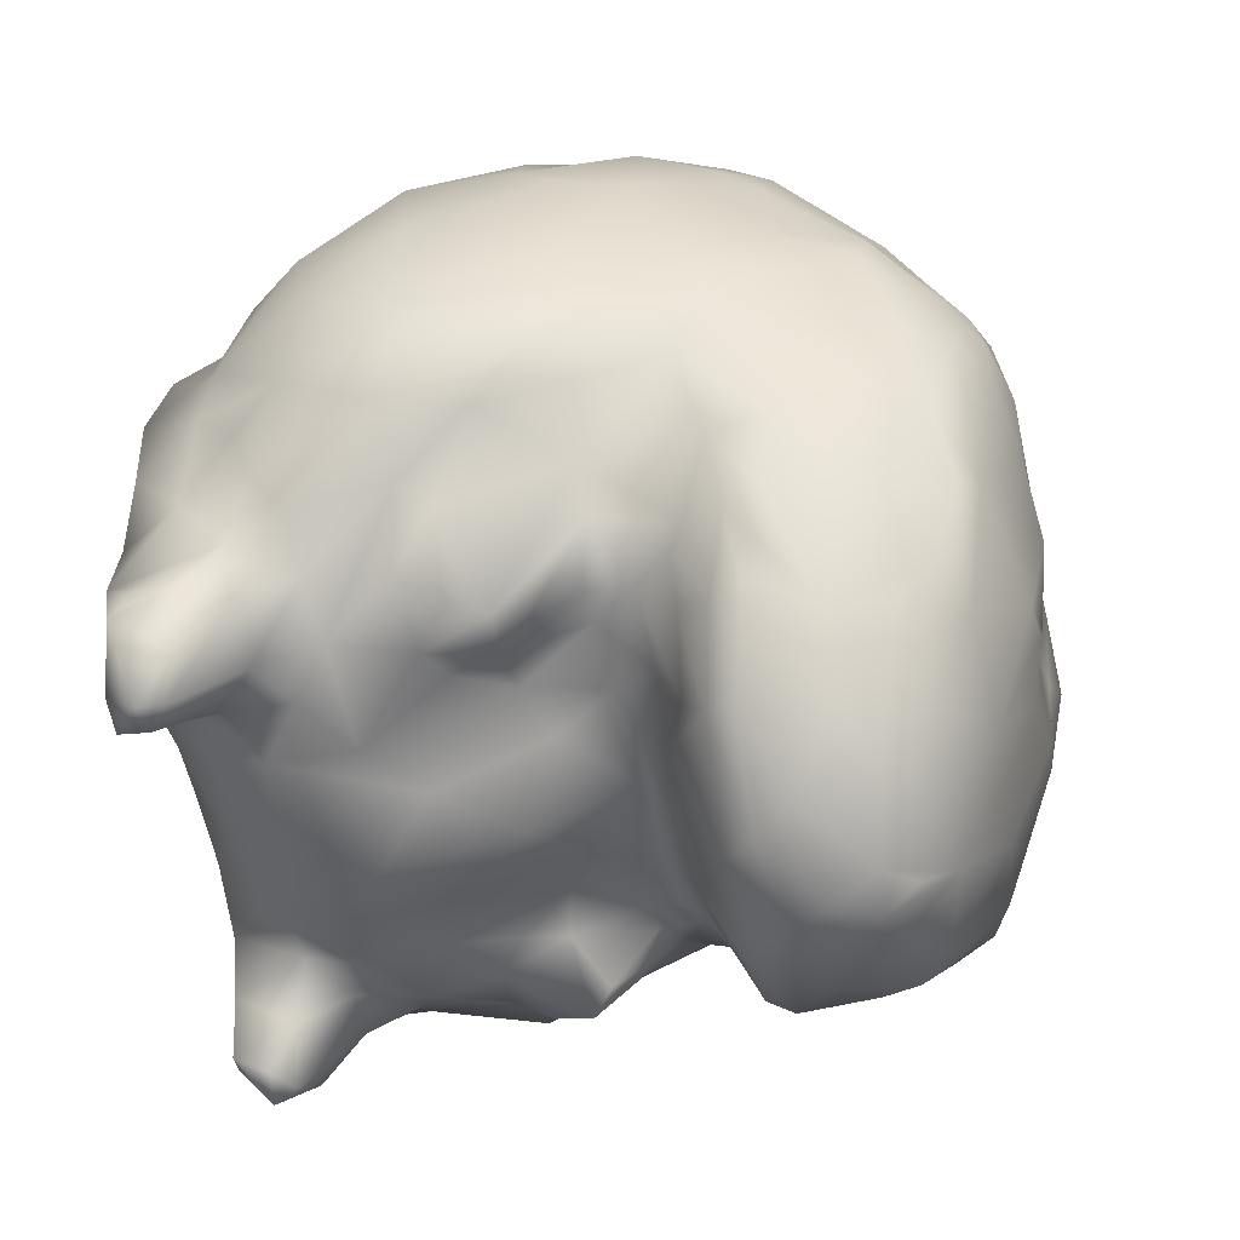
<metadata>
{"format":"obj","ext":"obj","renderer":"f3d","projection":"perspective","resolution":1024,"background":"white","views":[{"elev":-53.1,"azim":-79.9,"up":"+Y"}]}
</metadata>
<code>
g NewtStatueMesh
v -0.5266 0.03561 -0.8597
v -0.5834 -0.3825 -0.8639
v -0.4065 -0.4717 -0.869
v -0.6141 -0.5534 -0.8642
v -0.4822 -0.6161 -0.8697
v -0.1852 0.04053 -0.872
v -0 0.161 -0.8677
v -0 -0.3295 -0.8731
v -0.2438 0.4674 -0.8601
v -0 0.5015 -0.8586
v 0.2438 0.4674 -0.8601
v 0.5266 0.03561 -0.8597
v 0.1852 0.04053 -0.872
v 0.4065 -0.4717 -0.869
v 0.5834 -0.3825 -0.8639
v 0.6141 -0.5534 -0.8642
v 0.4822 -0.6161 -0.8697
v -0.3176 -0.5574 -0.8488
v -0.1625 -0.4957 -0.8497
v 0.1625 -0.4957 -0.8497
v 0.3176 -0.5574 -0.8488
v -0 -0.4582 -0.8598
v -0 -0.595 -0.7743
v -0.1976 -0.5922 -0.7511
v 0.1976 -0.5922 -0.7511
v -0 -0.6813 -0.6793
v -0.2307 -0.6775 -0.6298
v 0.2307 -0.6775 -0.6298
v -0.2688 -0.6003 -0.7088
v -0.3383 -0.6315 -0.6911
v 0.2688 -0.6003 -0.7088
v 0.3383 -0.6315 -0.6911
v -0 -0.7822 -0.4407
v -0.3794 -0.6816 -0.849
v 0.3794 -0.6816 -0.849
v -0.5088 -0.7627 -0.8669
v 0.5088 -0.7627 -0.8669
v -0.4172 -0.7446 -0.7179
v -0.4434 -0.7933 -0.8591
v -0.542 -0.8478 -0.7894
v -0.6382 -0.6884 -0.8388
v -0.4643 -0.8289 -0.7825
v -0.5236 -0.8274 -0.735
v -0.4465 -0.6486 -0.6113
v -0.5973 -0.7505 -0.7085
v -0.5837 -0.625 -0.6172
v -0.6342 -0.599 -0.7106
v -0.6298 -0.6076 -0.7993
v -0.6522 -0.508 -0.6187
v -0.3584 -0.6617 -0.54
v -0.582 -0.559 -0.4831
v -0.4818 -0.6489 -0.452
v -0.2643 -0.7209 -0.4297
v -0.6561 -0.3545 -0.7329
v -0.5834 -0.3825 -0.8639
v -0.14 -0.7255 -0.3159
v -0.6358 -0.2127 -0.8453
v -0.5266 0.03561 -0.8597
v -0.6896 -0.4703 -0.5023
v -0.7062 -0.4665 -0.2737
v -0.7133 -0.3687 -0.577
v -0.8497 -0.3903 -0.2699
v -0.6768 -0.08193 -0.7181
v -0.7337 -0.2552 -0.6161
v -0.8308 -0.2326 -0.5005
v -0.734 0.000654 -0.6792
v -0.6332 -0.003704 -0.8561
v -0.6222 0.1708 -0.8165
v -0.6638 0.06418 -0.7152
v -0.4686 0.3771 -0.8459
v -0.4732 0.486 -0.7104
v -0.2438 0.4674 -0.8601
v -0.693 0.1301 -0.6859
v -0.4277 0.4593 -0.8298
v -0.7327 0.2411 -0.6198
v -0.8908 -0.001417 -0.4502
v -0.8344 0.2357 -0.4973
v -0.9279 -0.1661 -0.263
v -0.935 0.118 -0.2408
v -0.2999 0.5044 -0.8471
v -0.2354 0.6938 -0.6761
v -0 0.5015 -0.8586
v -0 0.6881 -0.7166
v -0 0.8602 -0.5086
v -0.3374 0.6172 -0.696
v -0.4865 0.7073 -0.5129
v -0.2764 0.8506 -0.4472
v -0.1552 0.9552 -0.2514
v -0 0.953 -0.2647
v -0 0.9963 -0.005433
v -0.435 0.8624 -0.2521
v -0.3135 0.9296 0.007421
v -0.6389 0.4631 -0.6043
v -0.6882 0.5 -0.5257
v -0.6708 0.6874 -0.2763
v -0.8598 0.4232 -0.2708
v -0.1171 0.9099 0.3006
v -0 0.9011 0.3327
v -0 0.8419 0.4467
v -0.5754 0.7951 0.02058
v -0.7939 0.5805 -0.01691
v -0.8617 0.4208 -0.02967
v -0.714 0.6589 0.1588
v -0.6954 0.6929 -0.006803
v -0.427 0.7157 0.5555
v -0.2928 0.8601 0.3271
v -0.4523 0.8064 0.3425
v -0.5936 0.7423 0.2994
v -0.4625 0.7757 0.3893
v -0.628 0.6952 0.383
v -0.5086 0.5852 0.6476
v -0.2119 0.6706 0.6508
v -0 0.6728 0.6464
v -0 0.4213 0.8078
v -0.6819 0.6223 0.4086
v -0.2756 0.5105 0.7643
v -0.7922 0.5433 0.2212
v -0.8395 0.3316 0.2144
v -0.753 0.4816 0.4011
v -0.6766 0.5527 0.5021
v -0.7381 0.4113 0.4784
v -0.5842 0.3521 0.7228
v -0.2796 0.3255 0.8413
v -0 0.287 0.8657
v -0 0.1762 0.8949
v -0.2221 0.09442 0.9381
v -0.4701 0.4413 0.7375
v -0.45 0.2929 0.8141
v -0.3742 0.2067 0.874
v -0.4483 0.1084 0.9153
v -0.5613 0.2057 0.8039
v -0.6371 0.2557 0.7009
v -0.1016 0.1128 0.907
v -0 0.1103 0.9144
v -0.07798 0.08097 0.9142
v -0 0.07839 0.9224
v -0 0.008648 0.9456
v -0.1366 -0.07524 0.9573
v -0 -0.1606 0.9381
v -0 -0.3649 0.9153
v -0.2248 0.01265 0.949
v -0.3767 -0.001185 0.9466
v -0.5903 0.1249 0.8103
v -0.5212 0.1191 0.875
v -0.4959 0.0491 0.8999
v -0.7037 0.1811 0.69
v -0.766 0.1582 0.511
v -0.4848 -0.05622 0.9027
v -0.5625 0.01975 0.8537
v -0.6437 0.03864 0.7665
v -0.7265 0.08454 0.6671
v -0.5886 -0.06732 0.8437
v -0.478 -0.4264 0.8456
v -0.303 -0.1122 0.9438
v -0.6799 -0.1296 0.7241
v -0.2007 -0.2688 0.9612
v -0.07226 -0.3887 0.9324
v -0.2148 -0.4949 0.9126
v -0.8236 0.05451 0.3328
v -0.6155 -0.3318 0.7684
v -0.1362 -0.4933 0.9233
v -0.1426 -0.7827 0.8082
v -0.3753 -0.701 0.791
v -0.5421 -0.5003 0.7988
v -0.6606 -0.289 0.6579
v -0.7508 -0.1964 0.5008
v -0.8032 -0.05473 0.362
v -0.7111 -0.4161 0.4646
v -0.5909 -0.5345 0.6022
v -0 -0.5403 0.8995
v -0.4988 -0.6653 0.7491
v -0.4956 -0.7719 0.5204
v -0.4755 -0.7576 0.6592
v -0.3187 -0.8806 0.6994
v -0.3075 -0.9784 0.5924
v -0.6654 -0.5684 0.4194
v -0.1992 -0.9917 0.6655
v -0 -0.9998 0.7009
v -0 -0.8533 0.7728
v 0.1426 -0.7827 0.8082
v -0.1033 -1.088 0.5595
v 0.1362 -0.4933 0.9233
v -0.6799 -0.4116 0.3323
v -0.6372 -0.6064 0.355
v -0.7538 -0.2251 0.2784
v -0.3782 -0.9256 0.5109
v -0.2454 -1.027 0.4088
v -0.5672 -0.7382 0.3732
v -0.401 -0.918 0.3337
v -0.5301 -0.739 0.308
v -0.5687 -0.5454 0.2654
v -0.6369 -0.3827 0.06417
v -0.849 -0.2478 0.01012
v -0.7914 -0.3593 -0.112
v -0.8553 -0.07969 0.126
v -0.8828 0.04348 0.08663
v -0.8692 0.3487 0.05672
v -0.6567 -0.4875 -0.2058
v -0.5775 -0.5885 -0.3037
v -0.4314 -0.6552 -0.2738
v -0.5541 -0.6812 -0.2004
v -0.5407 -0.7133 -0.1081
v -0.572 -0.4805 0.08454
v -0.5247 -0.5736 0.2339
v -0.3545 -0.6385 -0.2306
v -0.3789 -0.625 -0.1299
v -0.2749 -0.6001 -0.108
v -0.4797 -0.691 -0.05947
v -0.4543 -0.5601 0.04499
v -0.4481 -0.5606 0.1539
v -0.3725 -0.553 0.06084
v -0.4668 -0.6799 0.2382
v -0.3784 -0.8949 0.2753
v -0.3277 -0.7925 0.2208
v -0.3171 -0.6699 0.1711
v -0.2316 -0.5937 0.08257
v -0.1789 -0.7418 0.1662
v -0.1804 -1.046 0.3277
v -0.1552 -0.6246 -0.06271
v -0 -0.7236 -0.1403
v -0 -0.6293 0.08945
v 0.14 -0.7255 -0.3159
v -0.1252 -1.027 0.2668
v -0 -1.1 0.3846
v -0.03928 -1.108 0.4449
v -0 -1.106 0.547
v -0 -0.681 0.1393
v 0.1552 -0.6246 -0.06271
v -0 -0.9479 0.2172
v -0.04039 -1.063 0.6261
v 0.2316 -0.5937 0.08257
v 0.2749 -0.6001 -0.108
v -0 -1.061 0.2947
v 0.1789 -0.7418 0.1662
v 0.1252 -1.027 0.2668
v 0.2643 -0.7209 -0.4297
v 0.3584 -0.6617 -0.54
v 0.1804 -1.046 0.3277
v 0.3784 -0.8949 0.2753
v 0.03928 -1.108 0.4449
v 0.4465 -0.6486 -0.6113
v 0.4818 -0.6489 -0.452
v 0.4172 -0.7446 -0.7179
v 0.4434 -0.7933 -0.8591
v 0.2454 -1.027 0.4088
v 0.1033 -1.088 0.5595
v 0.04039 -1.063 0.6261
v 0.1992 -0.9917 0.6655
v 0.3075 -0.9784 0.5924
v 0.401 -0.918 0.3337
v 0.3187 -0.8806 0.6994
v 0.3782 -0.9256 0.5109
v 0.4956 -0.7719 0.5204
v 0.4755 -0.7576 0.6592
v 0.3753 -0.701 0.791
v 0.5672 -0.7382 0.3732
v 0.5301 -0.739 0.308
v 0.2148 -0.4949 0.9126
v 0.478 -0.4264 0.8456
v 0.4988 -0.6653 0.7491
v 0.07226 -0.3887 0.9324
v 0.1366 -0.07524 0.9573
v -0 -0.1606 0.9381
v -0 0.008648 0.9456
v 0.2007 -0.2688 0.9612
v 0.5421 -0.5003 0.7988
v 0.5909 -0.5345 0.6022
v 0.07798 0.08097 0.9142
v -0 0.07839 0.9224
v -0 0.1103 0.9144
v 0.303 -0.1122 0.9438
v 0.1016 0.1128 0.907
v 0.2221 0.09442 0.9381
v -0 0.1762 0.8949
v 0.2248 0.01265 0.949
v 0.3767 -0.001185 0.9466
v 0.4848 -0.05622 0.9027
v 0.2796 0.3255 0.8413
v -0 0.287 0.8657
v -0 0.4213 0.8078
v 0.4483 0.1084 0.9153
v 0.4959 0.0491 0.8999
v 0.3742 0.2067 0.874
v 0.45 0.2929 0.8141
v 0.2756 0.5105 0.7643
v 0.2119 0.6706 0.6508
v 0.5086 0.5852 0.6476
v -0 0.6728 0.6464
v -0 0.8419 0.4467
v 0.427 0.7157 0.5555
v 0.4701 0.4413 0.7375
v 0.5842 0.3521 0.7228
v 0.5613 0.2057 0.8039
v 0.5212 0.1191 0.875
v 0.5903 0.1249 0.8103
v 0.1171 0.9099 0.3006
v -0 0.9011 0.3327
v -0 0.9963 -0.005433
v 0.6371 0.2557 0.7009
v 0.5625 0.01975 0.8537
v 0.5886 -0.06732 0.8437
v 0.6437 0.03864 0.7665
v 0.7037 0.1811 0.69
v 0.7381 0.4113 0.4784
v 0.6155 -0.3318 0.7684
v 0.6799 -0.1296 0.7241
v 0.6606 -0.289 0.6579
v 0.7265 0.08454 0.6671
v 0.7508 -0.1964 0.5008
v 0.7111 -0.4161 0.4646
v 0.6766 0.5527 0.5021
v 0.766 0.1582 0.511
v 0.8395 0.3316 0.2144
v 0.8032 -0.05473 0.362
v 0.8236 0.05451 0.3328
v 0.753 0.4816 0.4011
v 0.6819 0.6223 0.4086
v 0.6654 -0.5684 0.4194
v 0.6372 -0.6064 0.355
v 0.6799 -0.4116 0.3323
v 0.7538 -0.2251 0.2784
v 0.5687 -0.5454 0.2654
v 0.628 0.6952 0.383
v 0.714 0.6589 0.1588
v 0.6369 -0.3827 0.06417
v 0.7922 0.5433 0.2212
v 0.8617 0.4208 -0.02967
v 0.5247 -0.5736 0.2339
v 0.572 -0.4805 0.08454
v 0.4668 -0.6799 0.2382
v 0.4481 -0.5606 0.1539
v 0.3277 -0.7925 0.2208
v 0.3171 -0.6699 0.1711
v 0.3725 -0.553 0.06084
v 0.4543 -0.5601 0.04499
v 0.3789 -0.625 -0.1299
v 0.4797 -0.691 -0.05947
v 0.5407 -0.7133 -0.1081
v 0.3545 -0.6385 -0.2306
v 0.4314 -0.6552 -0.2738
v 0.6567 -0.4875 -0.2058
v 0.5541 -0.6812 -0.2004
v 0.5775 -0.5885 -0.3037
v 0.7914 -0.3593 -0.112
v 0.7062 -0.4665 -0.2737
v 0.849 -0.2478 0.01012
v 0.582 -0.559 -0.4831
v 0.8497 -0.3903 -0.2699
v 0.8553 -0.07969 0.126
v 0.9279 -0.1661 -0.263
v 0.8828 0.04348 0.08663
v 0.8692 0.3487 0.05672
v 0.935 0.118 -0.2408
v 0.6896 -0.4703 -0.5023
v 0.5837 -0.625 -0.6172
v 0.6522 -0.508 -0.6187
v 0.7133 -0.3687 -0.577
v 0.8308 -0.2326 -0.5005
v 0.8908 -0.001417 -0.4502
v 0.734 0.000654 -0.6792
v 0.8344 0.2357 -0.4973
v 0.8598 0.4232 -0.2708
v 0.5236 -0.8274 -0.735
v 0.7939 0.5805 -0.01691
v 0.4643 -0.8289 -0.7825
v 0.542 -0.8478 -0.7894
v 0.5973 -0.7505 -0.7085
v 0.6382 -0.6884 -0.8388
v 0.6342 -0.599 -0.7106
v 0.6298 -0.6076 -0.7993
v 0.6561 -0.3545 -0.7329
v 0.5834 -0.3825 -0.8639
v 0.6358 -0.2127 -0.8453
v 0.5266 0.03561 -0.8597
v 0.7337 -0.2552 -0.6161
v 0.6768 -0.08193 -0.7181
v 0.6332 -0.003704 -0.8561
v 0.6222 0.1708 -0.8165
v 0.6638 0.06418 -0.7152
v 0.693 0.1301 -0.6859
v 0.4732 0.486 -0.7104
v 0.4686 0.3771 -0.8459
v 0.2438 0.4674 -0.8601
v 0.7327 0.2411 -0.6198
v 0.6882 0.5 -0.5257
v 0.4277 0.4593 -0.8298
v 0.6389 0.4631 -0.6043
v 0.4865 0.7073 -0.5129
v 0.6708 0.6874 -0.2763
v 0.3374 0.6172 -0.696
v 0.2354 0.6938 -0.6761
v 0.2999 0.5044 -0.8471
v -0 0.5015 -0.8586
v -0 0.6881 -0.7166
v -0 0.8602 -0.5086
v 0.2764 0.8506 -0.4472
v 0.435 0.8624 -0.2521
v 0.1552 0.9552 -0.2514
v -0 0.953 -0.2647
v 0.3135 0.9296 0.007421
v 0.5754 0.7951 0.02058
v 0.2928 0.8601 0.3271
v 0.4523 0.8064 0.3425
v 0.4625 0.7757 0.3893
v 0.5936 0.7423 0.2994
v 0.6954 0.6929 -0.006803
g NewtStatueMesh_0
f 3 2 1
f 2 3 4
f 4 3 5
f 3 1 6
f 7 6 1
f 3 6 8
f 6 7 8
f 1 9 7
f 9 10 7
f 10 11 7
f 11 12 7
f 13 7 12
f 7 13 8
f 12 14 13
f 13 14 8
f 15 14 12
f 14 15 16
f 14 16 17
f 5 3 18
f 19 3 8
f 19 18 3
f 14 20 8
f 14 17 21
f 21 20 14
f 19 8 22
f 8 20 22
f 19 22 23
f 22 20 23
f 19 24 18
f 23 24 19
f 25 23 20
f 25 20 21
f 23 26 24
f 26 23 25
f 27 24 26
f 25 28 26
f 24 29 18
f 29 24 27
f 18 29 30
f 27 30 29
f 31 25 21
f 25 31 28
f 31 21 32
f 32 28 31
f 33 27 26
f 28 33 26
f 34 18 30
f 5 18 34
f 21 35 32
f 21 17 35
f 36 5 34
f 4 5 36
f 17 37 35
f 17 16 37
f 38 34 30
f 39 36 34
f 38 39 34
f 40 36 39
f 36 41 4
f 41 36 40
f 39 38 42
f 42 40 39
f 43 42 38
f 43 40 42
f 30 44 38
f 38 44 43
f 40 43 45
f 45 41 40
f 43 46 45
f 44 46 43
f 47 41 45
f 45 46 47
f 4 41 48
f 41 47 48
f 47 4 48
f 47 46 49
f 4 47 49
f 44 30 50
f 27 50 30
f 46 44 51
f 46 51 49
f 44 50 52
f 51 44 52
f 53 50 27
f 53 52 50
f 49 54 4
f 54 55 4
f 27 56 53
f 56 27 33
f 57 55 54
f 58 55 57
f 51 59 49
f 60 51 52
f 51 60 59
f 49 59 61
f 49 61 54
f 59 60 62
f 62 61 59
f 54 63 57
f 64 54 61
f 64 63 54
f 64 61 65
f 65 61 62
f 65 63 64
f 63 65 66
f 57 63 67
f 67 58 57
f 67 63 66
f 58 67 68
f 66 69 67
f 67 69 68
f 70 58 68
f 71 70 68
f 58 70 72
f 69 73 68
f 66 73 69
f 73 71 68
f 72 70 74
f 70 71 74
f 75 73 66
f 71 73 75
f 66 65 76
f 75 66 77
f 76 77 66
f 65 78 76
f 65 62 78
f 77 76 79
f 79 76 78
f 80 72 74
f 72 80 81
f 81 82 72
f 81 83 82
f 84 83 81
f 80 74 85
f 85 81 80
f 81 85 86
f 71 85 74
f 86 85 71
f 81 87 84
f 86 87 81
f 87 88 84
f 88 89 84
f 90 89 88
f 91 88 87
f 86 91 87
f 92 90 88
f 91 92 88
f 93 86 71
f 75 93 71
f 75 94 93
f 94 86 93
f 77 94 75
f 91 86 95
f 86 94 95
f 96 94 77
f 96 95 94
f 79 96 77
f 92 97 90
f 98 90 97
f 99 98 97
f 100 92 91
f 95 100 91
f 96 101 95
f 102 96 79
f 96 102 101
f 101 102 103
f 95 101 104
f 104 100 95
f 104 101 103
f 103 100 104
f 99 97 105
f 97 92 106
f 97 106 105
f 107 92 100
f 106 92 107
f 100 108 107
f 103 108 100
f 109 106 107
f 108 109 107
f 106 109 105
f 109 108 110
f 110 108 103
f 110 105 109
f 110 111 105
f 105 112 99
f 111 112 105
f 99 112 113
f 112 114 113
f 103 115 110
f 111 110 115
f 116 114 112
f 111 116 112
f 117 115 103
f 117 103 102
f 102 118 117
f 119 115 117
f 118 119 117
f 119 120 115
f 120 111 115
f 119 121 120
f 118 121 119
f 122 111 120
f 120 121 122
f 116 123 114
f 114 123 124
f 123 125 124
f 125 123 126
f 116 111 127
f 127 111 122
f 127 128 116
f 128 123 116
f 127 122 128
f 123 129 126
f 123 128 129
f 129 128 130
f 129 130 126
f 122 131 128
f 131 130 128
f 122 121 132
f 122 132 131
f 126 133 125
f 133 134 125
f 133 135 134
f 126 135 133
f 134 135 136
f 136 135 137
f 138 137 135
f 139 137 138
f 138 140 139
f 135 126 141
f 135 141 138
f 141 126 142
f 142 138 141
f 130 142 126
f 143 131 132
f 131 144 130
f 143 144 131
f 144 145 130
f 130 145 142
f 144 143 145
f 143 132 146
f 121 146 132
f 147 146 121
f 121 118 147
f 145 148 142
f 145 143 149
f 148 145 149
f 146 150 143
f 143 150 149
f 147 151 146
f 151 150 146
f 149 150 152
f 152 148 149
f 153 148 152
f 142 148 154
f 153 154 148
f 154 138 142
f 150 155 152
f 151 155 150
f 154 156 138
f 153 156 154
f 156 157 138
f 138 157 140
f 158 157 156
f 158 156 153
f 147 159 151
f 147 118 159
f 153 152 160
f 152 155 160
f 157 161 140
f 161 157 158
f 158 162 161
f 163 158 153
f 158 163 162
f 153 160 164
f 164 163 153
f 160 155 165
f 160 165 164
f 166 155 151
f 166 165 155
f 167 166 151
f 167 151 159
f 166 168 165
f 166 167 168
f 165 169 164
f 165 168 169
f 162 170 161
f 140 161 170
f 171 163 164
f 171 164 169
f 169 172 171
f 173 163 171
f 173 171 172
f 174 163 173
f 162 163 174
f 174 173 175
f 173 172 175
f 168 176 169
f 172 169 176
f 162 174 177
f 174 175 177
f 177 178 162
f 178 179 162
f 179 178 180
f 162 179 170
f 179 180 170
f 177 175 181
f 178 177 181
f 170 180 182
f 182 140 170
f 176 168 183
f 176 184 172
f 184 176 183
f 183 168 185
f 168 167 185
f 172 186 175
f 181 175 187
f 175 186 187
f 188 186 172
f 188 172 184
f 189 186 188
f 187 186 189
f 184 190 188
f 190 189 188
f 191 184 183
f 191 190 184
f 183 185 192
f 192 191 183
f 193 185 167
f 194 192 185
f 194 185 193
f 167 195 193
f 159 195 167
f 196 195 159
f 159 118 196
f 78 193 195
f 78 195 196
f 62 193 78
f 62 194 193
f 196 79 78
f 62 60 194
f 197 196 118
f 79 196 197
f 118 102 197
f 79 197 102
f 60 198 194
f 192 194 198
f 198 60 199
f 52 199 60
f 52 200 199
f 200 52 53
f 198 199 201
f 201 199 200
f 198 201 202
f 202 192 198
f 200 202 201
f 202 203 192
f 192 203 191
f 203 204 191
f 204 190 191
f 53 205 200
f 206 202 200
f 200 205 206
f 207 205 53
f 205 207 206
f 56 207 53
f 202 208 203
f 206 208 202
f 209 203 208
f 208 206 209
f 203 210 204
f 210 203 209
f 206 211 209
f 207 211 206
f 211 210 209
f 190 204 212
f 212 204 210
f 213 190 212
f 213 189 190
f 210 214 212
f 213 212 214
f 215 210 211
f 210 215 214
f 216 211 207
f 211 216 215
f 217 214 215
f 214 217 213
f 217 215 216
f 189 213 218
f 187 189 218
f 207 219 216
f 219 207 56
f 219 56 220
f 220 56 33
f 219 221 216
f 219 220 221
f 222 220 33
f 28 222 33
f 213 217 223
f 213 223 218
f 224 218 223
f 187 218 225
f 218 224 225
f 226 225 224
f 187 225 181
f 225 226 181
f 216 227 217
f 227 216 221
f 220 228 221
f 222 228 220
f 223 217 229
f 217 227 229
f 226 230 181
f 181 230 178
f 230 226 178
f 231 227 221
f 221 228 231
f 232 228 222
f 228 232 231
f 229 233 223
f 223 233 224
f 227 234 229
f 227 231 234
f 233 229 235
f 233 235 224
f 234 235 229
f 232 222 236
f 222 28 236
f 237 236 28
f 237 28 32
f 238 224 235
f 234 239 235
f 235 239 238
f 224 238 240
f 240 226 224
f 32 241 237
f 242 236 237
f 237 241 242
f 241 32 243
f 35 243 32
f 244 243 35
f 37 244 35
f 238 245 240
f 226 240 246
f 240 245 246
f 247 226 246
f 226 247 178
f 247 246 178
f 248 178 246
f 178 248 180
f 249 248 246
f 249 246 245
f 250 245 238
f 239 250 238
f 251 180 248
f 249 251 248
f 252 245 250
f 252 249 245
f 252 253 249
f 254 251 249
f 253 254 249
f 255 180 251
f 255 251 254
f 252 250 256
f 252 256 253
f 250 257 256
f 250 239 257
f 255 258 180
f 258 255 259
f 180 258 182
f 255 254 260
f 260 254 253
f 261 182 258
f 182 261 140
f 261 262 140
f 140 262 263
f 264 263 262
f 261 258 265
f 265 258 259
f 261 265 262
f 255 260 266
f 255 266 259
f 253 267 260
f 266 260 267
f 264 262 268
f 268 269 264
f 268 270 269
f 265 271 262
f 265 259 271
f 268 272 270
f 268 273 272
f 270 272 274
f 272 273 274
f 275 268 262
f 273 268 275
f 262 276 275
f 262 271 276
f 273 275 276
f 271 259 277
f 277 276 271
f 278 274 273
f 274 278 279
f 278 280 279
f 276 281 273
f 277 282 276
f 282 281 276
f 283 278 273
f 281 283 273
f 284 278 283
f 284 283 281
f 278 285 280
f 278 284 285
f 280 285 286
f 285 287 286
f 280 286 288
f 286 289 288
f 286 290 289
f 286 287 290
f 284 291 285
f 287 285 291
f 292 291 284
f 287 291 292
f 281 293 284
f 293 292 284
f 282 294 281
f 294 293 281
f 295 294 282
f 294 295 293
f 296 289 290
f 297 289 296
f 298 297 296
f 299 292 293
f 293 295 299
f 295 282 300
f 282 277 300
f 277 301 300
f 277 259 301
f 302 295 300
f 302 300 301
f 299 295 303
f 302 303 295
f 304 292 299
f 303 304 299
f 301 259 305
f 305 259 266
f 306 302 301
f 306 301 305
f 307 305 266
f 306 305 307
f 267 307 266
f 302 308 303
f 306 308 302
f 307 309 306
f 306 309 308
f 310 307 267
f 310 309 307
f 304 311 292
f 287 292 311
f 303 312 304
f 308 312 303
f 313 304 312
f 309 314 308
f 314 309 310
f 315 312 308
f 313 312 315
f 308 314 315
f 304 316 311
f 304 313 316
f 287 311 317
f 311 316 317
f 318 310 267
f 267 253 318
f 319 318 253
f 253 256 319
f 257 319 256
f 310 318 320
f 318 319 320
f 314 310 321
f 310 320 321
f 319 322 320
f 257 322 319
f 323 287 317
f 317 324 323
f 287 323 290
f 321 320 325
f 322 325 320
f 317 326 324
f 317 316 326
f 316 313 326
f 324 326 327
f 313 327 326
f 257 328 322
f 329 325 322
f 328 329 322
f 328 257 330
f 257 239 330
f 328 330 331
f 331 329 328
f 330 239 332
f 332 331 330
f 234 332 239
f 332 234 333
f 333 331 332
f 333 234 231
f 231 334 333
f 331 333 334
f 334 231 232
f 331 334 335
f 329 331 335
f 334 232 336
f 334 336 335
f 329 335 337
f 336 337 335
f 337 338 329
f 337 336 338
f 329 338 325
f 232 339 336
f 339 232 236
f 339 340 336
f 339 236 340
f 338 336 340
f 242 340 236
f 325 338 341
f 338 340 342
f 342 341 338
f 343 342 340
f 340 242 343
f 343 341 342
f 344 325 341
f 325 344 321
f 345 341 343
f 343 242 345
f 341 345 344
f 321 344 346
f 321 346 314
f 347 345 242
f 241 347 242
f 345 348 344
f 344 348 346
f 349 314 346
f 349 315 314
f 346 350 349
f 346 348 350
f 349 351 315
f 349 350 351
f 313 315 351
f 351 352 313
f 327 313 352
f 351 353 352
f 353 351 350
f 352 353 327
f 345 347 354
f 345 354 348
f 241 355 347
f 354 347 356
f 347 355 356
f 357 348 354
f 354 356 357
f 348 358 350
f 357 358 348
f 359 353 350
f 350 358 359
f 358 360 359
f 359 361 353
f 361 359 360
f 362 327 353
f 362 353 361
f 355 241 363
f 241 243 363
f 327 362 364
f 327 364 324
f 365 363 243
f 243 244 365
f 366 365 244
f 366 363 365
f 37 366 244
f 355 363 367
f 363 366 367
f 37 368 366
f 368 367 366
f 368 37 16
f 355 367 369
f 368 369 367
f 355 369 356
f 369 16 356
f 369 368 370
f 16 369 370
f 368 16 370
f 371 356 16
f 372 371 16
f 357 356 371
f 372 373 371
f 372 374 373
f 371 375 357
f 357 375 358
f 376 375 371
f 376 358 375
f 376 371 373
f 358 376 360
f 376 373 377
f 374 377 373
f 376 377 360
f 377 374 378
f 379 360 377
f 379 377 378
f 380 360 379
f 380 379 378
f 381 380 378
f 374 382 378
f 382 381 378
f 382 374 383
f 380 384 360
f 380 381 384
f 360 384 361
f 385 361 384
f 385 362 361
f 382 383 386
f 381 382 386
f 387 384 381
f 385 384 387
f 388 387 381
f 388 385 387
f 389 362 385
f 385 388 389
f 364 362 389
f 390 381 386
f 390 388 381
f 390 391 388
f 386 392 390
f 383 392 386
f 391 390 392
f 392 383 391
f 393 391 383
f 394 391 393
f 394 395 391
f 396 388 391
f 396 391 395
f 397 388 396
f 388 397 389
f 398 396 395
f 398 397 396
f 399 398 395
f 399 298 398
f 298 400 398
f 400 397 398
f 296 400 298
f 401 389 397
f 400 401 397
f 400 296 402
f 402 296 290
f 400 402 403
f 400 403 401
f 404 402 290
f 402 404 403
f 290 323 404
f 404 405 403
f 405 404 323
f 405 401 403
f 405 323 324
f 405 324 401
f 401 406 389
f 401 324 406
f 364 389 406
f 364 406 324

</code>
